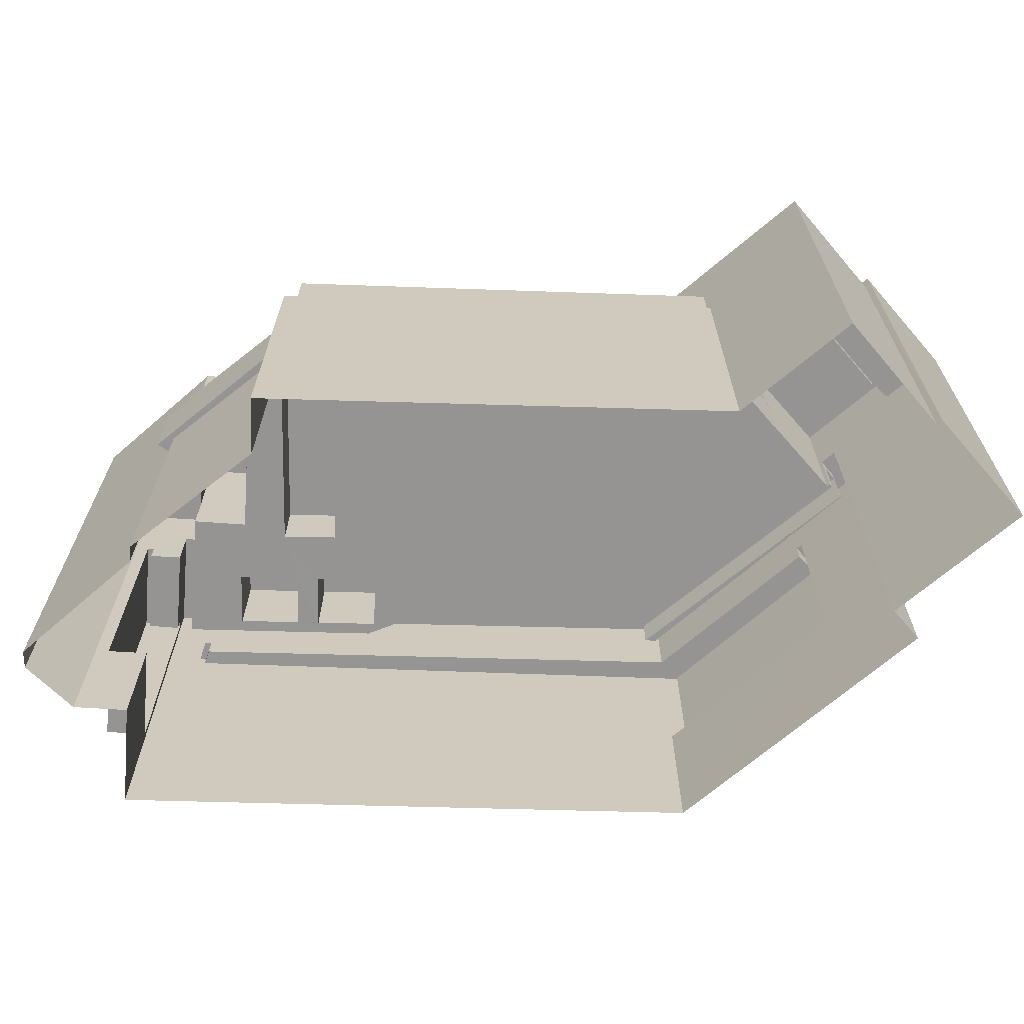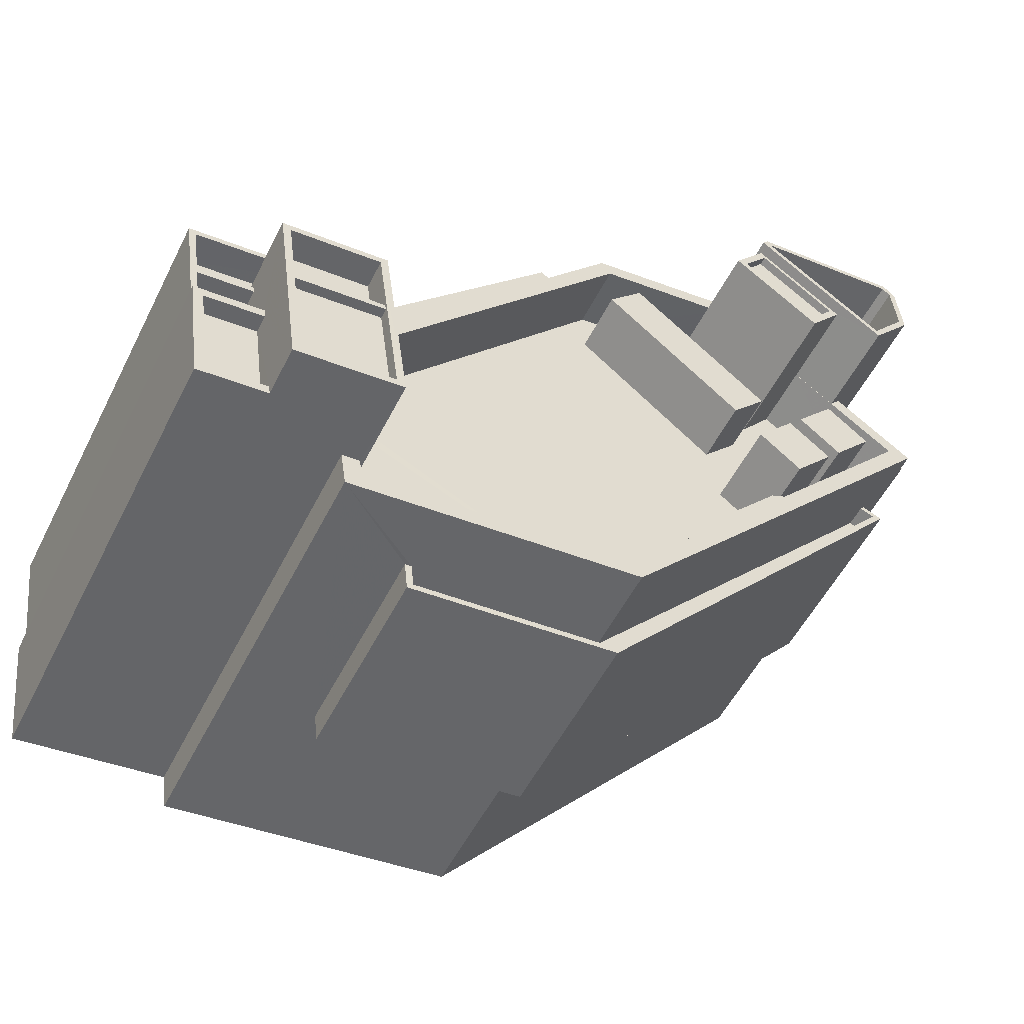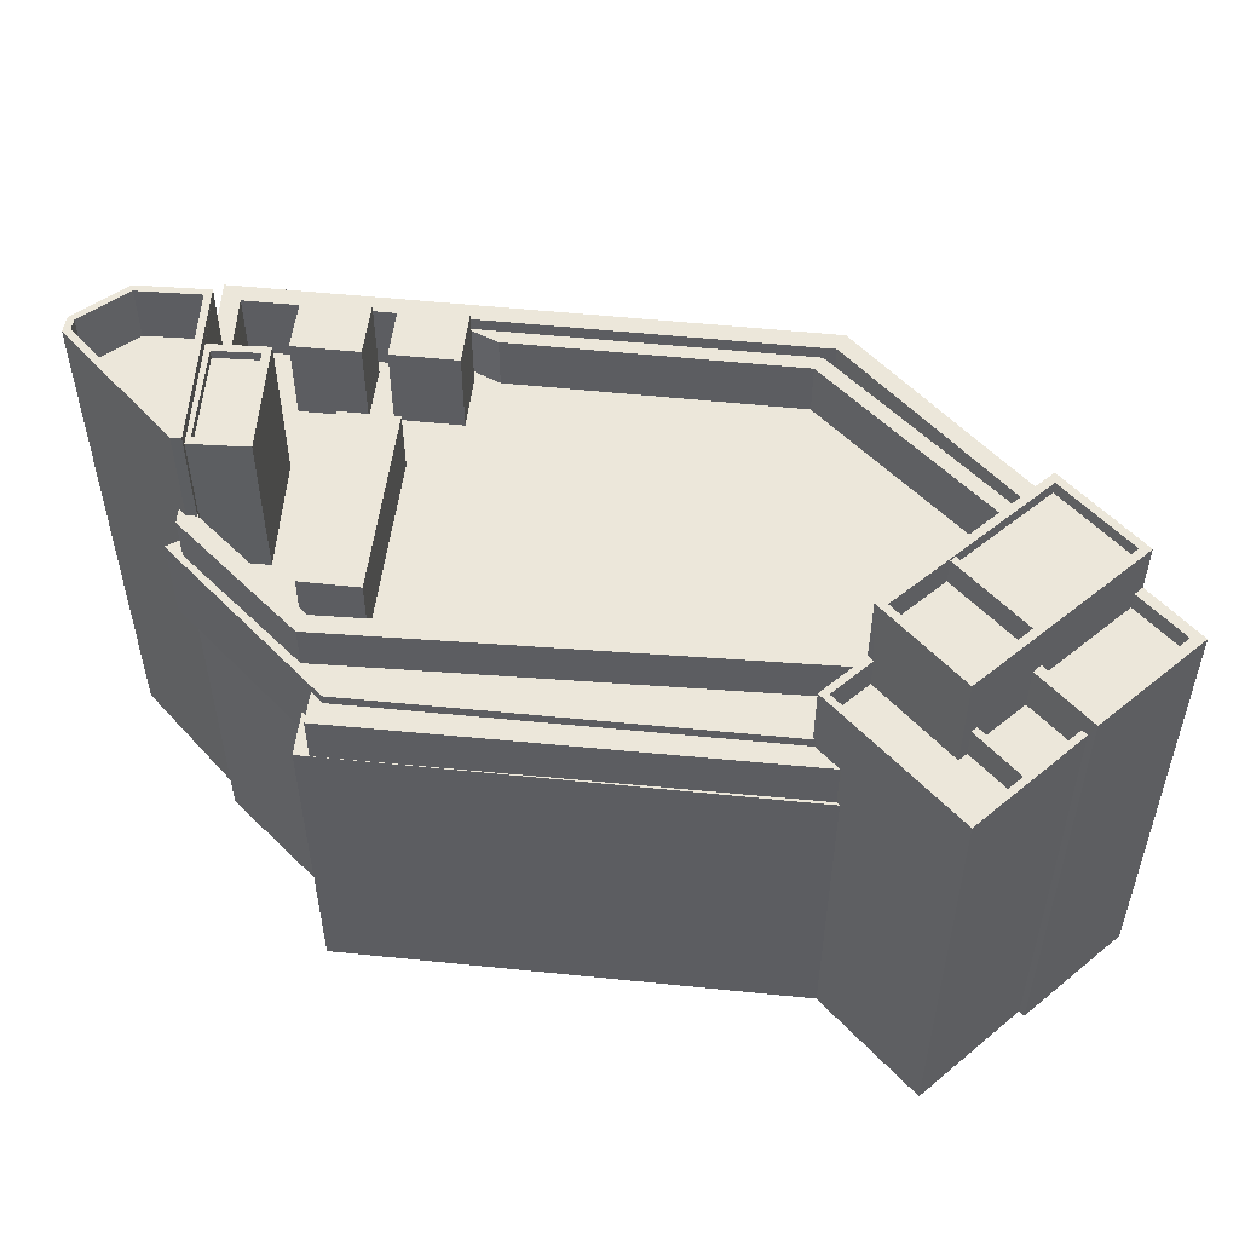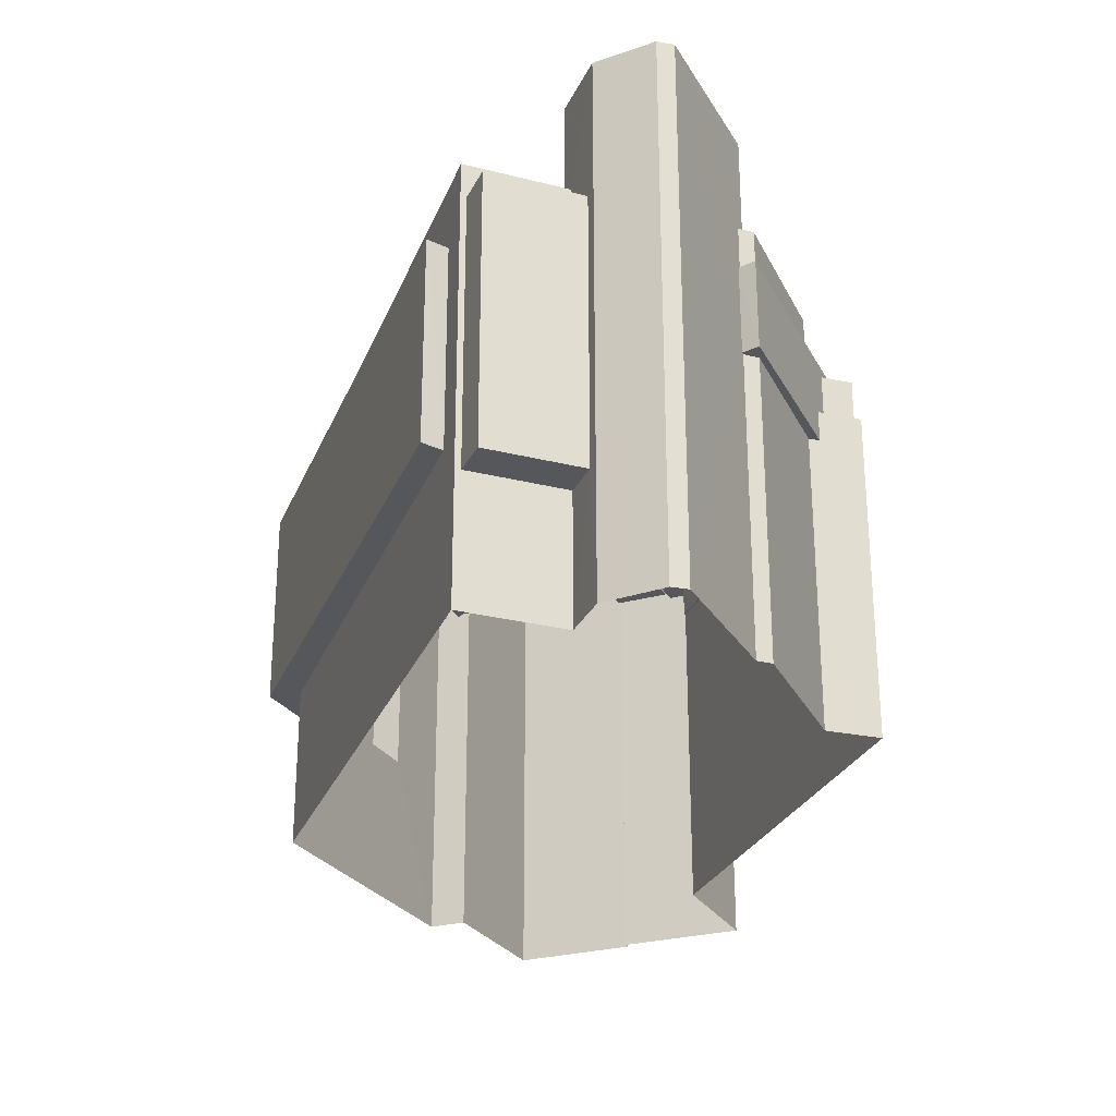
<metadata>
{"format":"obj","ext":"obj","renderer":"f3d","projection":"perspective","resolution":1024,"background":"white","views":[{"elev":-67.2,"azim":-131.3,"up":"+Z"},{"elev":-54.6,"azim":-26.6,"up":"+Y"},{"elev":52.7,"azim":-123.3,"up":"+Z"},{"elev":-26.6,"azim":121.9,"up":"+Z"}]}
</metadata>
<code>
v -9661 -3.692e+04 31.63
v -9661 -3.693e+04 31.63
v -9662 -3.692e+04 31.63
v -9663 -3.693e+04 31.63
v -9659 -3.693e+04 31.62
v -9675 -3.695e+04 31.63
v -9669 -3.692e+04 31.63
v -9669 -3.692e+04 31.63
v -9676 -3.693e+04 31.64
v -9691 -3.694e+04 31.65
v -9678 -3.692e+04 31.64
v -9696 -3.695e+04 31.65
v -9697 -3.694e+04 31.65
v -9689 -3.695e+04 31.64
v -9689 -3.695e+04 31.64
v -9696 -3.695e+04 31.65
v -9696 -3.695e+04 31.65
v -9668 -3.692e+04 44.86
v -9669 -3.692e+04 44.86
v -9668 -3.692e+04 44.86
v -9669 -3.692e+04 44.86
v -9676 -3.692e+04 44.86
v -9676 -3.693e+04 44.86
v -9659 -3.693e+04 37.31
v -9662 -3.693e+04 37.31
v -9658 -3.693e+04 37.31
v -9663 -3.693e+04 37.31
v -9684 -3.695e+04 38.88
v -9675 -3.695e+04 38.88
v -9675 -3.695e+04 38.88
v -9659 -3.693e+04 38.87
v -9685 -3.695e+04 38.88
v -9660 -3.693e+04 38.87
v -9674 -3.693e+04 50.71
v -9676 -3.693e+04 50.71
v -9669 -3.693e+04 50.71
v -9667 -3.693e+04 50.71
v -9669 -3.694e+04 47.82
v -9667 -3.694e+04 47.81
v -9667 -3.694e+04 47.81
v -9676 -3.695e+04 47.82
v -9688 -3.695e+04 47.83
v -9688 -3.695e+04 47.83
v -9665 -3.694e+04 47.81
v -9664 -3.694e+04 47.81
v -9666 -3.693e+04 47.81
v -9688 -3.695e+04 47.83
v -9666 -3.693e+04 47.81
v -9667 -3.693e+04 47.82
v -9667 -3.694e+04 47.81
v -9667 -3.693e+04 47.81
v -9689 -3.694e+04 47.83
v -9689 -3.694e+04 47.83
v -9676 -3.693e+04 47.82
v -9676 -3.693e+04 47.82
v -9674 -3.693e+04 47.82
v -9675 -3.693e+04 47.82
v -9669 -3.693e+04 47.82
v -9688 -3.695e+04 47.83
v -9688 -3.695e+04 47.83
v -9665 -3.693e+04 47.81
v -9664 -3.693e+04 47.81
v -9661 -3.693e+04 47.81
v -9662 -3.693e+04 47.81
v -9666 -3.693e+04 47.82
v -9664 -3.694e+04 47.81
v -9666 -3.694e+04 47.81
v -9660 -3.693e+04 47.81
v -9688 -3.695e+04 47.83
v -9688 -3.695e+04 47.83
v -9685 -3.695e+04 47.82
v -9685 -3.695e+04 47.82
v -9669 -3.692e+04 47.82
v -9671 -3.693e+04 47.82
v -9669 -3.692e+04 47.82
v -9667 -3.693e+04 47.82
v -9676 -3.695e+04 47.82
v -9675 -3.695e+04 47.82
v -9684 -3.695e+04 47.82
v -9684 -3.695e+04 47.82
v -9663 -3.693e+04 50.81
v -9665 -3.693e+04 50.81
v -9665 -3.693e+04 50.81
v -9663 -3.693e+04 50.81
v -9660 -3.693e+04 50.81
v -9659 -3.693e+04 50.81
v -9689 -3.695e+04 50.83
v -9689 -3.695e+04 50.83
v -9688 -3.695e+04 50.83
v -9675 -3.695e+04 50.82
v -9688 -3.695e+04 50.83
v -9676 -3.695e+04 50.82
v -9689 -3.694e+04 50.83
v -9689 -3.694e+04 50.83
v -9676 -3.693e+04 50.82
v -9669 -3.692e+04 50.82
v -9669 -3.692e+04 50.82
v -9669 -3.692e+04 50.82
v -9676 -3.693e+04 50.82
v -9669 -3.692e+04 50.82
v -9669 -3.692e+04 50.82
v -9669 -3.692e+04 50.82
v -9669 -3.692e+04 50.82
v -9690 -3.694e+04 48.44
v -9678 -3.692e+04 48.43
v -9691 -3.694e+04 48.44
v -9678 -3.693e+04 48.43
v -9677 -3.692e+04 48.43
v -9689 -3.694e+04 51.64
v -9689 -3.694e+04 51.64
v -9690 -3.694e+04 51.65
v -9696 -3.695e+04 51.65
v -9697 -3.694e+04 51.65
v -9696 -3.695e+04 51.65
v -9689 -3.694e+04 51.65
v -9697 -3.694e+04 51.65
v -9694 -3.694e+04 50.25
v -9697 -3.694e+04 50.25
v -9696 -3.694e+04 50.25
v -9694 -3.694e+04 50.25
v -9690 -3.694e+04 50.25
v -9689 -3.694e+04 50.24
v -9689 -3.694e+04 51.64
v -9688 -3.695e+04 51.64
v -9688 -3.695e+04 51.64
v -9694 -3.694e+04 50.52
v -9696 -3.694e+04 50.52
v -9696 -3.695e+04 50.52
v -9693 -3.695e+04 50.52
v -9694 -3.694e+04 51.62
v -9696 -3.694e+04 51.62
v -9696 -3.694e+04 51.62
v -9694 -3.694e+04 51.62
v -9693 -3.695e+04 52.53
v -9696 -3.695e+04 52.53
v -9693 -3.695e+04 52.53
v -9695 -3.695e+04 52.53
v -9693 -3.695e+04 52.53
v -9693 -3.695e+04 52.53
v -9696 -3.695e+04 52.53
v -9696 -3.695e+04 52.53
v -9693 -3.695e+04 51.73
v -9696 -3.695e+04 51.73
v -9695 -3.695e+04 51.73
v -9693 -3.695e+04 51.73
v -9689 -3.694e+04 54.75
v -9694 -3.694e+04 54.75
v -9689 -3.694e+04 54.75
v -9693 -3.695e+04 54.75
v -9688 -3.695e+04 54.75
v -9692 -3.695e+04 54.75
v -9688 -3.695e+04 54.75
v -9693 -3.694e+04 54.75
v -9689 -3.695e+04 53.45
v -9689 -3.694e+04 53.45
v -9693 -3.694e+04 53.45
v -9693 -3.695e+04 53.45
v -9693 -3.695e+04 54.19
v -9692 -3.695e+04 54.19
v -9688 -3.695e+04 54.19
v -9689 -3.695e+04 54.19
v -9693 -3.695e+04 54.64
v -9693 -3.695e+04 54.64
v -9689 -3.695e+04 54.64
v -9689 -3.695e+04 54.64
v -9678 -3.692e+04 46.25
v -9691 -3.694e+04 46.25
v -9691 -3.694e+04 46.25
v -9678 -3.692e+04 46.25
v -9676 -3.692e+04 46.24
v -9677 -3.692e+04 46.24
v -9689 -3.694e+04 48.87
v -9689 -3.694e+04 48.87
v -9689 -3.694e+04 48.87
v -9689 -3.694e+04 48.87
v -9676 -3.693e+04 48.86
v -9690 -3.694e+04 48.87
v -9678 -3.693e+04 48.87
v -9669 -3.692e+04 48.86
v -9668 -3.692e+04 48.86
v -9668 -3.692e+04 48.86
v -9669 -3.692e+04 48.86
v -9669 -3.692e+04 55.3
v -9669 -3.692e+04 55.3
v -9669 -3.692e+04 55.3
v -9662 -3.693e+04 55.29
v -9663 -3.693e+04 55.29
v -9661 -3.693e+04 55.29
v -9669 -3.692e+04 55.3
v -9663 -3.693e+04 55.29
v -9669 -3.692e+04 52.8
v -9663 -3.693e+04 52.79
v -9669 -3.692e+04 52.8
v -9662 -3.693e+04 52.79
v -9662 -3.692e+04 52.79
v -9662 -3.692e+04 52.79
v -9662 -3.692e+04 55.29
v -9662 -3.692e+04 55.29
v -9661 -3.692e+04 55.29
v -9662 -3.692e+04 55.29
v -9659 -3.693e+04 48.41
v -9659 -3.693e+04 48.41
v -9662 -3.693e+04 48.41
v -9663 -3.693e+04 48.41
v -9662 -3.693e+04 49.31
v -9659 -3.693e+04 49.31
v -9658 -3.693e+04 49.31
v -9659 -3.693e+04 49.31
v -9662 -3.693e+04 49.31
v -9659 -3.693e+04 49.31
v -9669 -3.693e+04 54.78
v -9669 -3.692e+04 54.78
v -9669 -3.692e+04 54.78
v -9671 -3.693e+04 54.78
v -9670 -3.693e+04 54.78
v -9665 -3.693e+04 54.78
v -9666 -3.693e+04 54.78
v -9665 -3.693e+04 54.77
v -9667 -3.693e+04 54.78
v -9667 -3.693e+04 54.78
v -9666 -3.693e+04 54.38
v -9670 -3.693e+04 54.38
v -9667 -3.693e+04 54.38
v -9669 -3.693e+04 54.38
v -9666 -3.693e+04 51.67
v -9662 -3.693e+04 51.67
v -9664 -3.693e+04 51.67
v -9664 -3.694e+04 51.67
v -9685 -3.695e+04 47.88
v -9685 -3.695e+04 47.88
v -9684 -3.695e+04 47.88
v -9684 -3.695e+04 47.88
v -9659 -3.693e+04 46.87
v -9660 -3.693e+04 46.87
v -9675 -3.695e+04 46.88
v -9675 -3.695e+04 46.88
v -9684 -3.695e+04 46.88
v -9684 -3.695e+04 46.88
v -9659 -3.693e+04 47.87
v -9660 -3.693e+04 47.87
v -9659 -3.693e+04 47.87
v -9675 -3.695e+04 47.88
v -9684 -3.695e+04 47.88
v -9684 -3.695e+04 47.88
v -9660 -3.693e+04 47.87
v -9685 -3.695e+04 47.88
v -9684 -3.695e+04 47.88
v -9675 -3.695e+04 47.88
v -9688 -3.695e+04 50.26
v -9688 -3.695e+04 50.26
v -9676 -3.695e+04 50.25
v -9675 -3.695e+04 50.25
v -9667 -3.694e+04 50.25
v -9666 -3.694e+04 50.25
v -9667 -3.693e+04 51.67
v -9669 -3.694e+04 51.67
v -9667 -3.694e+04 51.67
v -9665 -3.694e+04 51.67
f 1 2 3
f 4 5 6
f 7 8 9
f 3 4 8
f 10 11 9
f 10 12 13
f 3 2 4
f 14 15 6
f 16 17 12
f 16 12 15
f 9 4 6
f 8 4 9
f 10 9 6
f 15 12 10
f 15 10 6
f 18 19 20
f 21 22 20
f 21 23 22
f 19 21 20
f 24 25 26
f 24 27 25
f 28 29 30
f 30 29 31
f 28 32 29
f 31 29 33
f 34 35 36
f 37 34 36
f 38 39 40
f 38 41 39
f 42 43 41
f 44 45 46
f 47 43 42
f 46 48 49
f 40 50 38
f 44 46 51
f 41 52 53
f 54 52 55
f 56 57 54
f 51 58 38
f 51 49 58
f 59 42 60
f 53 60 41
f 56 54 55
f 58 55 38
f 38 52 41
f 60 42 41
f 46 49 51
f 55 52 38
f 61 62 63
f 63 62 64
f 65 62 61
f 66 45 44
f 44 50 67
f 50 40 67
f 63 64 68
f 68 64 66
f 68 66 67
f 66 44 67
f 69 70 71
f 72 69 71
f 56 73 57
f 73 74 75
f 48 62 49
f 56 49 74
f 62 65 76
f 49 76 74
f 56 74 73
f 49 62 76
f 77 78 79
f 80 77 79
f 81 82 83
f 84 81 85
f 86 84 85
f 87 88 89
f 90 86 85
f 88 90 89
f 91 87 89
f 85 81 83
f 90 85 92
f 89 90 92
f 93 94 95
f 96 97 98
f 95 98 99
f 93 95 99
f 96 100 97
f 101 102 103
f 99 98 103
f 98 97 101
f 98 101 103
f 104 105 106
f 105 107 108
f 104 107 105
f 109 110 111
f 112 113 114
f 110 115 111
f 114 113 116
f 111 115 116
f 113 111 116
f 117 118 119
f 119 120 117
f 121 118 117
f 122 121 117
f 123 124 125
f 126 127 128
f 129 126 128
f 130 131 132
f 133 130 132
f 134 135 136
f 137 138 139
f 137 140 138
f 141 135 134
f 140 135 141
f 140 137 135
f 142 143 144
f 142 145 143
f 146 147 148
f 149 150 151
f 147 149 151
f 151 150 152
f 148 147 153
f 151 153 147
f 154 155 156
f 157 154 156
f 150 148 152
f 150 146 148
f 158 159 160
f 161 158 160
f 162 163 164
f 165 162 164
f 166 167 168
f 167 166 169
f 170 169 171
f 171 169 166
f 172 173 174
f 174 175 176
f 177 172 178
f 179 180 181
f 176 181 178
f 182 179 181
f 176 182 181
f 172 174 176
f 172 176 178
f 183 184 185
f 186 187 188
f 184 189 185
f 188 187 190
f 185 189 190
f 187 185 190
f 191 192 193
f 192 194 195
f 193 192 195
f 194 196 195
f 197 184 183
f 184 197 198
f 198 197 199
f 188 200 186
f 199 200 188
f 197 200 199
f 201 202 203
f 204 201 203
f 205 206 207
f 207 206 208
f 205 209 206
f 208 206 210
f 211 212 213
f 213 214 215
f 216 217 218
f 218 219 220
f 219 214 220
f 211 213 215
f 215 214 219
f 218 217 219
f 221 222 223
f 221 224 222
f 212 211 217
f 216 212 217
f 225 226 227
f 225 228 226
f 229 230 231
f 232 229 231
f 233 234 235
f 233 235 236
f 235 237 236
f 235 238 237
f 239 240 241
f 239 241 242
f 242 243 244
f 241 240 245
f 243 246 244
f 243 247 246
f 242 248 243
f 241 248 242
f 249 250 251
f 250 252 251
f 251 252 253
f 252 254 253
f 255 256 257
f 258 255 257
f 37 58 49
f 37 36 58
f 55 58 36
f 35 55 36
f 34 56 55
f 35 34 55
f 37 56 34
f 37 49 56
f 15 14 88
f 87 15 88
f 33 6 5
f 245 90 235
f 86 90 245
f 33 5 86
f 33 29 6
f 235 234 245
f 33 86 240
f 240 86 245
f 29 32 6
f 14 6 32
f 14 32 88
f 247 238 235
f 90 247 235
f 88 247 90
f 32 246 88
f 246 247 88
f 9 21 7
f 9 23 21
f 19 7 21
f 19 8 7
f 210 84 86
f 24 4 27
f 4 24 5
f 86 5 24
f 204 84 210
f 201 204 210
f 86 24 208
f 210 86 208
f 175 99 176
f 175 93 99
f 176 99 103
f 182 176 103
f 182 103 102
f 179 182 102
f 68 85 63
f 63 83 61
f 63 85 83
f 73 96 98
f 73 75 96
f 68 67 254
f 254 85 68
f 85 254 92
f 77 252 78
f 92 252 77
f 254 252 92
f 77 80 231
f 71 70 230
f 231 230 89
f 77 231 92
f 230 70 89
f 231 89 92
f 43 47 249
f 47 91 249
f 69 250 70
f 249 91 89
f 250 249 89
f 70 250 89
f 52 54 95
f 94 52 95
f 54 57 95
f 57 73 98
f 95 57 98
f 168 106 105
f 166 168 105
f 166 105 108
f 171 166 108
f 115 172 177
f 116 115 106
f 116 167 13
f 13 167 10
f 106 177 104
f 167 106 168
f 106 115 177
f 116 106 167
f 13 114 116
f 13 12 114
f 172 115 110
f 173 172 110
f 109 111 121
f 122 109 121
f 132 112 128
f 112 132 113
f 113 131 118
f 128 127 132
f 118 131 119
f 132 131 113
f 118 111 113
f 118 121 111
f 125 124 59
f 60 125 59
f 53 123 125
f 60 53 125
f 133 132 127
f 126 133 127
f 130 119 131
f 130 120 119
f 112 134 129
f 134 112 141
f 141 114 17
f 128 112 129
f 17 114 12
f 112 114 141
f 140 141 17
f 16 140 17
f 139 144 137
f 139 142 144
f 143 137 144
f 143 135 137
f 136 135 143
f 145 136 143
f 15 87 16
f 16 87 140
f 91 47 42
f 91 42 150
f 138 150 149
f 140 87 138
f 87 91 150
f 138 87 150
f 138 149 139
f 145 142 139
f 136 149 147
f 133 129 134
f 126 129 133
f 120 130 117
f 117 130 147
f 145 139 136
f 134 136 147
f 130 133 147
f 139 149 136
f 133 134 147
f 146 174 110
f 174 173 110
f 109 147 146
f 117 147 109
f 122 117 109
f 109 146 110
f 146 93 174
f 146 150 124
f 174 93 175
f 52 94 53
f 124 150 42
f 124 42 59
f 93 123 94
f 123 146 124
f 94 123 53
f 146 123 93
f 152 159 151
f 152 160 159
f 163 151 159
f 151 163 153
f 153 162 156
f 159 158 163
f 156 162 157
f 163 162 153
f 148 153 156
f 155 148 156
f 161 160 164
f 154 165 155
f 160 152 164
f 155 165 148
f 164 152 148
f 165 164 148
f 164 158 161
f 164 163 158
f 157 165 154
f 157 162 165
f 169 11 10
f 167 169 10
f 23 9 22
f 170 22 169
f 169 22 11
f 22 9 11
f 104 177 178
f 107 104 178
f 107 178 108
f 170 171 108
f 22 170 20
f 108 178 181
f 20 170 181
f 170 108 181
f 180 18 20
f 181 180 20
f 3 8 18
f 3 18 198
f 198 102 184
f 8 19 18
f 184 102 101
f 180 179 102
f 18 180 198
f 180 102 198
f 199 1 3
f 198 199 3
f 1 188 2
f 1 199 188
f 2 25 4
f 2 188 205
f 4 25 27
f 84 190 81
f 84 188 190
f 204 203 209
f 204 209 84
f 25 2 205
f 209 205 84
f 205 188 84
f 97 100 213
f 82 81 218
f 189 212 216
f 189 213 212
f 189 97 213
f 218 81 190
f 216 218 190
f 189 216 190
f 184 97 189
f 184 101 97
f 186 196 194
f 186 200 196
f 192 186 194
f 192 187 186
f 191 187 192
f 191 185 187
f 183 185 191
f 193 183 191
f 197 183 193
f 195 197 193
f 200 195 196
f 200 197 195
f 203 206 209
f 203 202 206
f 201 206 202
f 201 210 206
f 207 26 25
f 205 207 25
f 24 26 207
f 208 24 207
f 217 221 223
f 219 217 223
f 219 223 222
f 215 219 222
f 211 222 224
f 211 215 222
f 217 224 221
f 217 211 224
f 74 76 220
f 214 74 220
f 75 74 96
f 74 214 96
f 96 213 100
f 96 214 213
f 65 61 83
f 65 83 76
f 76 83 220
f 83 82 218
f 220 83 218
f 66 228 45
f 228 225 45
f 225 46 45
f 225 227 48
f 225 48 46
f 227 62 48
f 226 62 227
f 226 64 62
f 66 64 226
f 228 66 226
f 79 231 80
f 79 232 231
f 72 71 230
f 229 72 230
f 238 247 243
f 237 238 243
f 234 233 241
f 245 234 241
f 236 241 233
f 236 248 241
f 237 248 236
f 237 243 248
f 244 32 28
f 244 246 32
f 33 239 31
f 33 240 239
f 239 242 30
f 31 239 30
f 242 244 28
f 30 242 28
f 69 72 229
f 69 229 250
f 250 232 252
f 232 79 78
f 232 78 252
f 250 229 232
f 43 249 251
f 41 43 251
f 41 251 253
f 39 41 253
f 39 253 40
f 40 254 67
f 40 253 254
f 38 50 257
f 256 38 257
f 38 256 255
f 51 38 255
f 258 51 255
f 258 44 51
f 50 44 258
f 257 50 258

</code>
